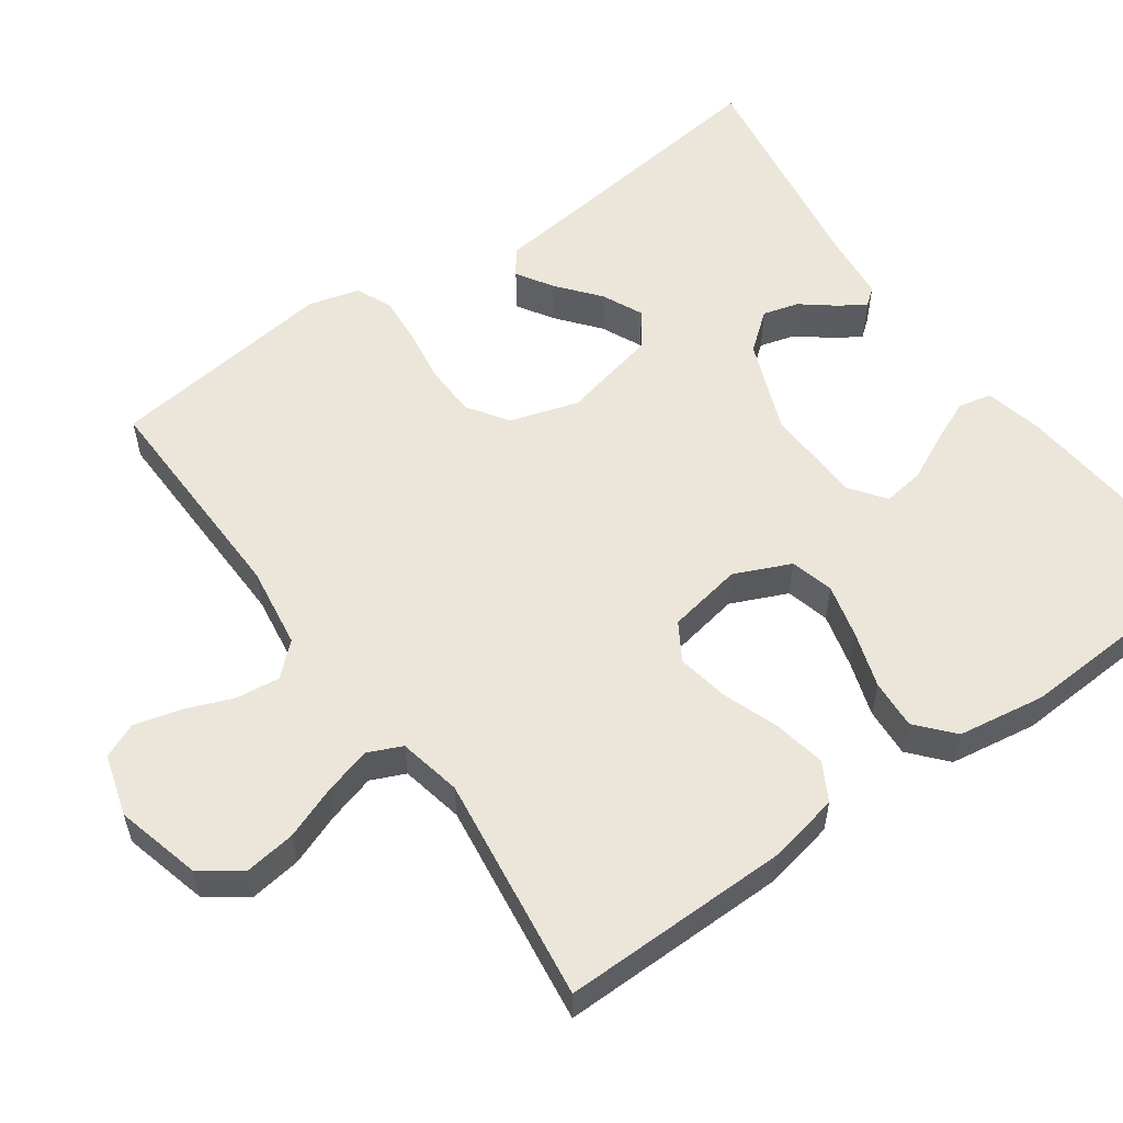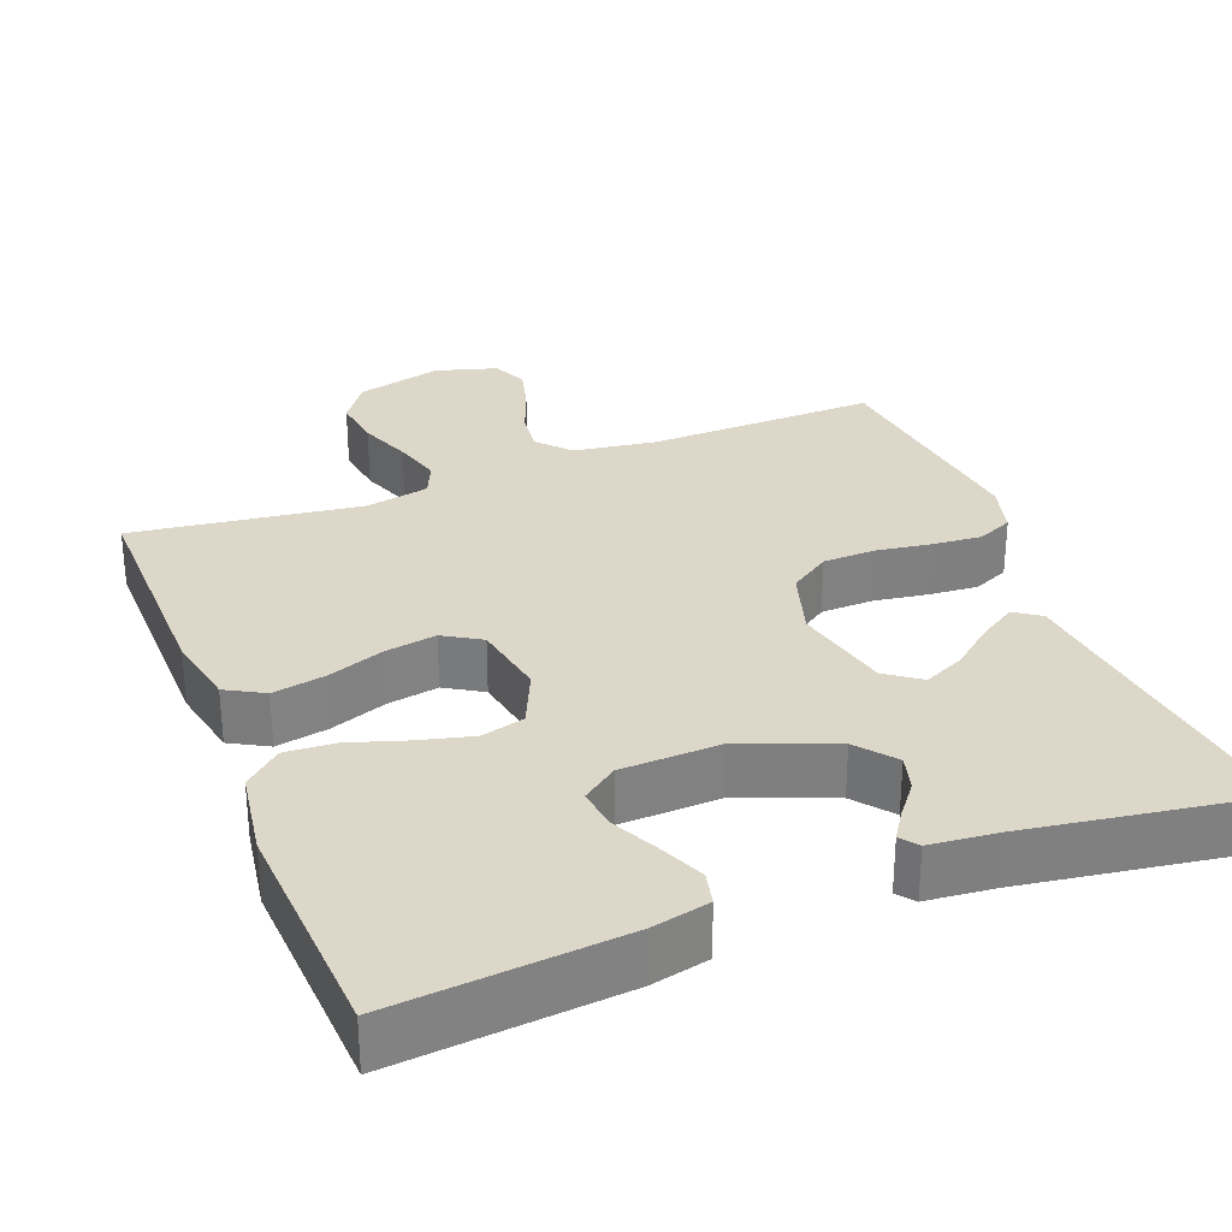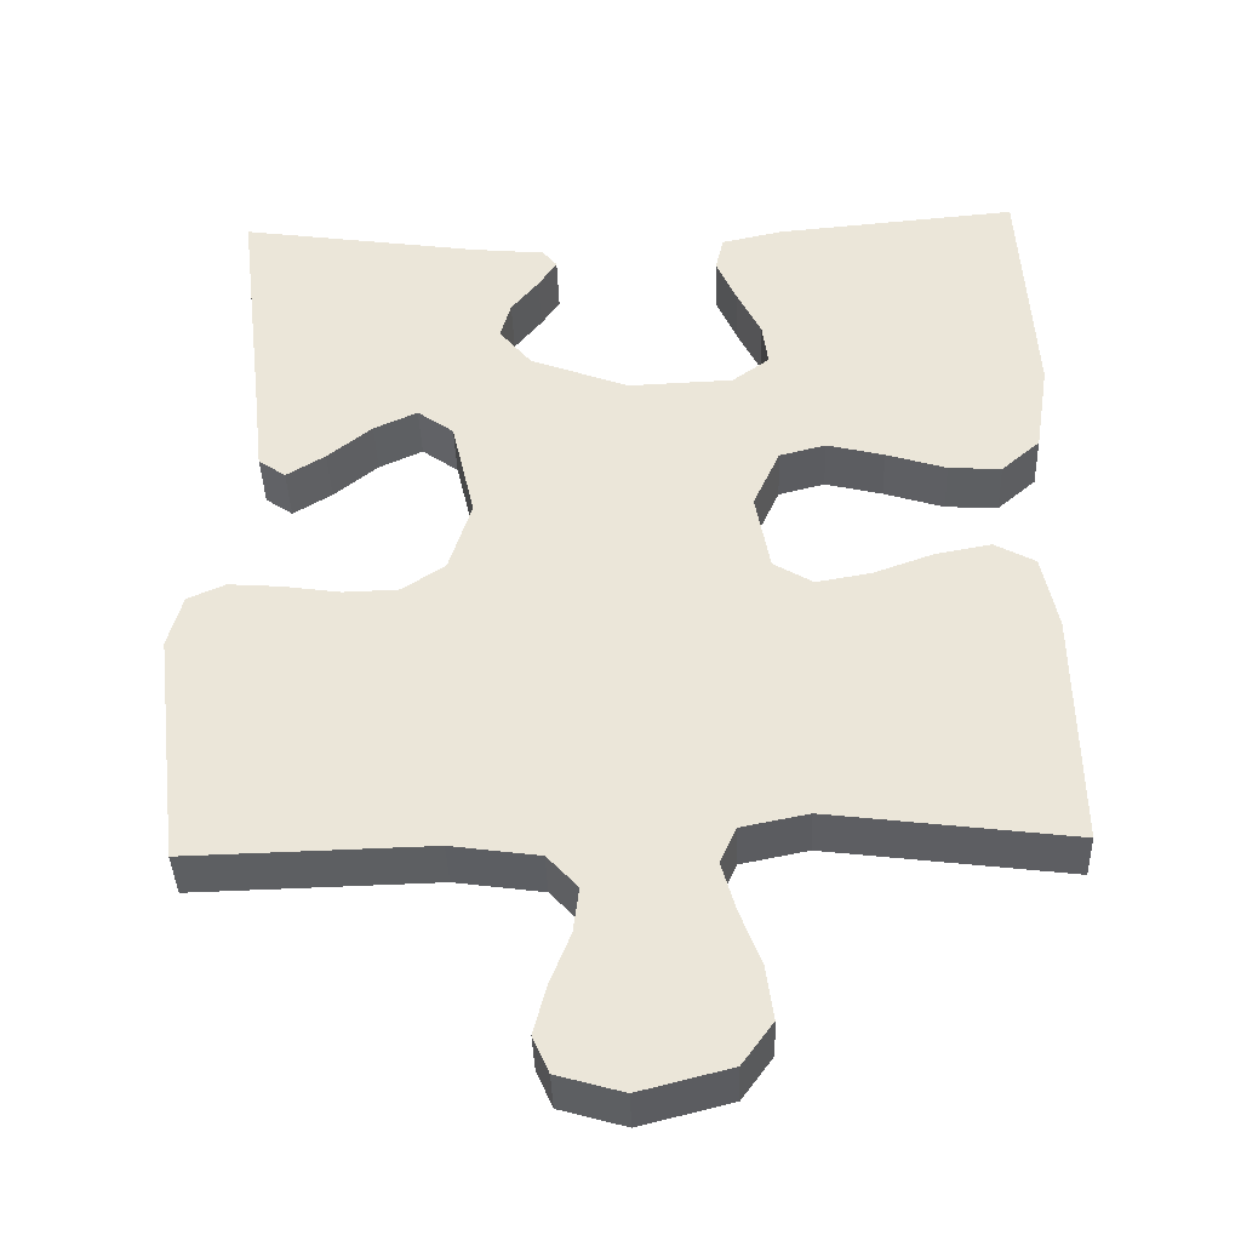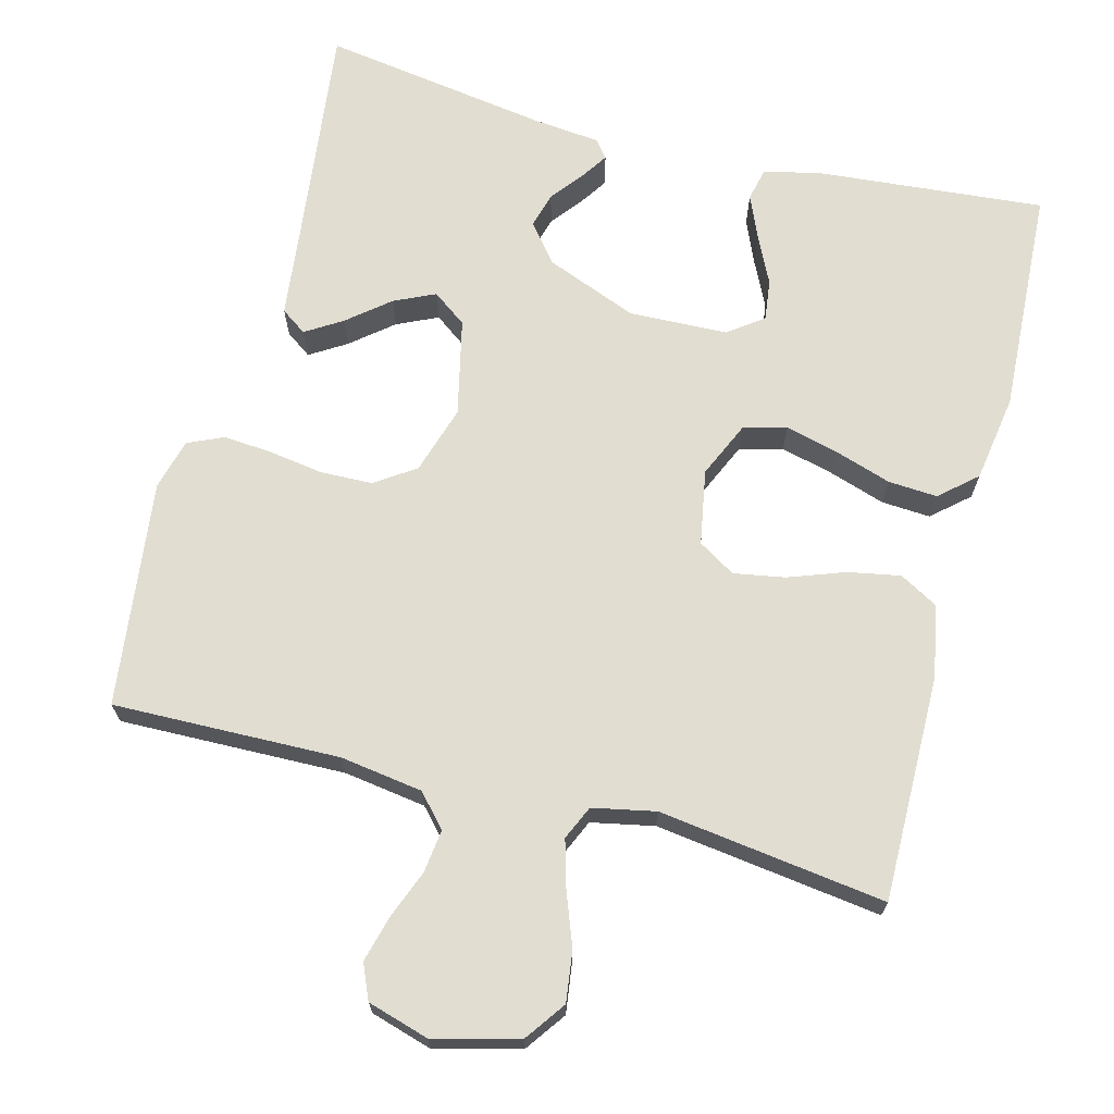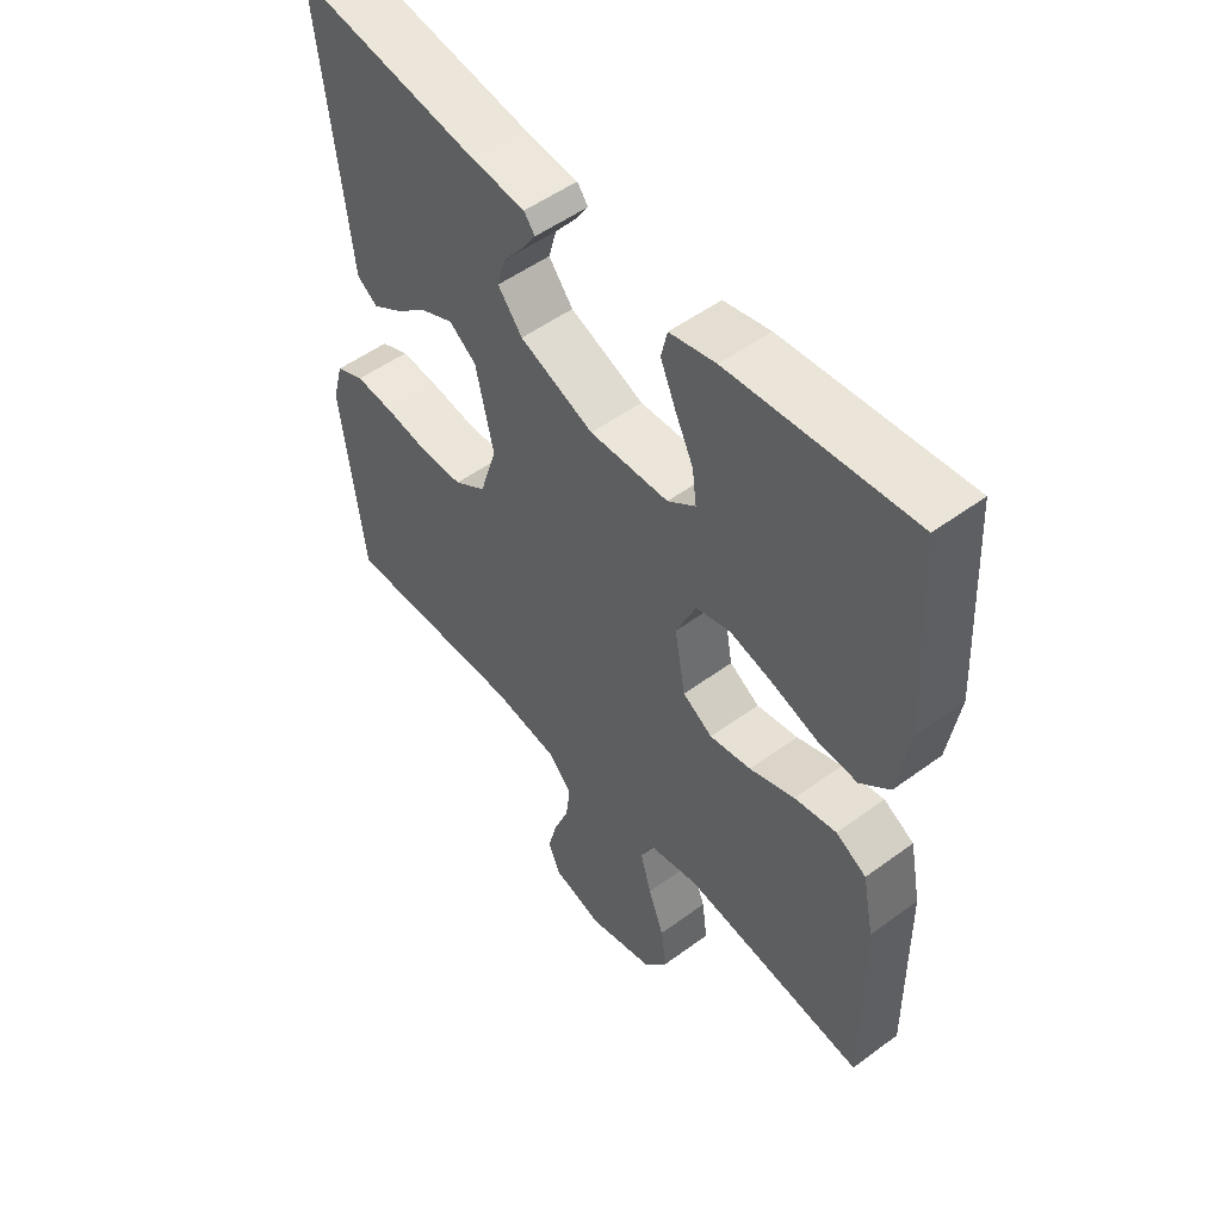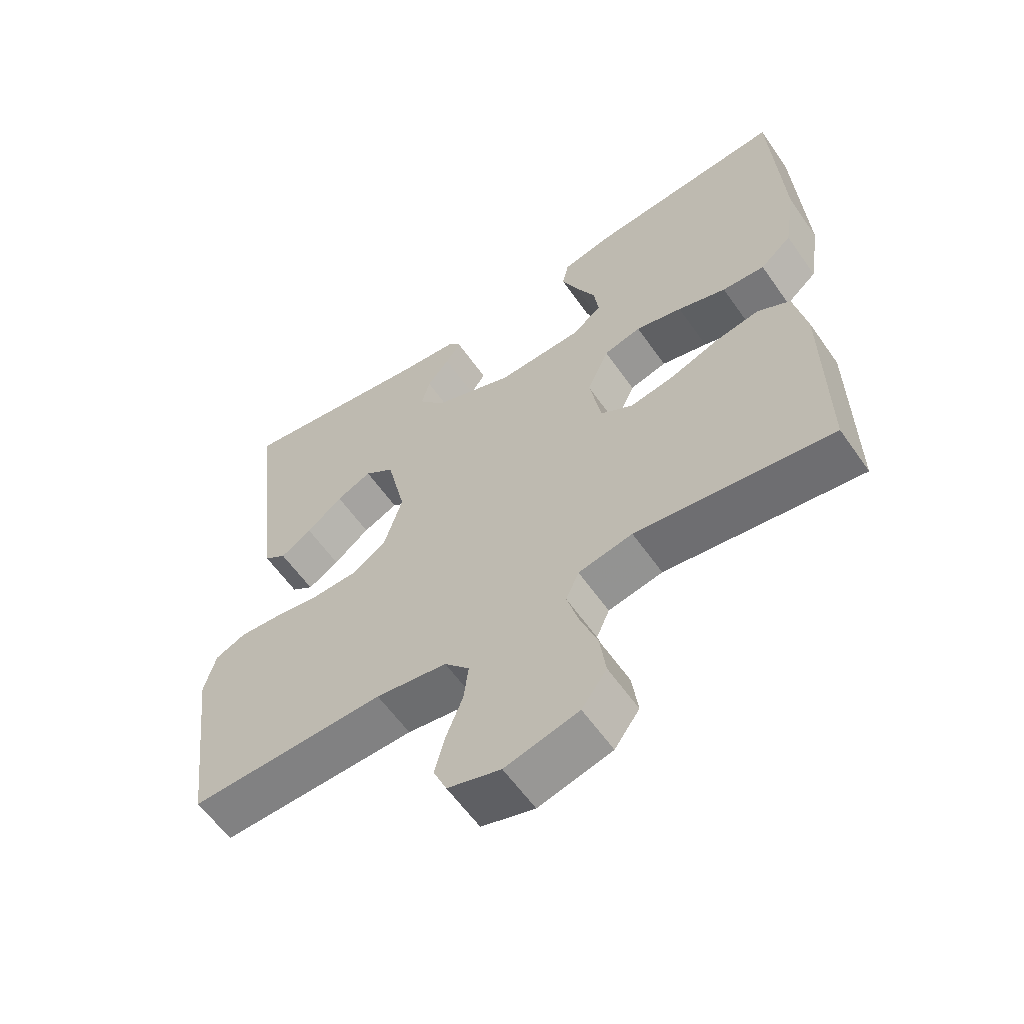
<metadata>
{"format":"obj","ext":"obj","renderer":"f3d","projection":"perspective","resolution":1024,"background":"white","views":[{"elev":56.4,"azim":-125.5,"up":"+Y"},{"elev":30.3,"azim":-21.3,"up":"+Y"},{"elev":-39.8,"azim":-178.0,"up":"+Z"},{"elev":68.9,"azim":-165.3,"up":"+Y"},{"elev":51.9,"azim":-128.5,"up":"+Z"},{"elev":-59.6,"azim":-145.2,"up":"+Z"}]}
</metadata>
<code>
v 0.5 0.07 0.5
v 0.464 0.07 0.2
v 0.451 0.07 0.085
v 0.417 0.07 0.061
v 0.369 0.07 0.091
v 0.314 0.07 0.136
v 0.26 0.07 0.161
v 0.215 0.07 0.128
v 0.186 0.07 0
v 0.214 0.07 -0.09
v 0.267 0.07 -0.126
v 0.336 0.07 -0.128
v 0.408 0.07 -0.117
v 0.472 0.07 -0.112
v 0.519 0.07 -0.133
v 0.537 0.07 -0.2
v 0.5 0.07 -0.5
v 0.2 0.07 -0.493
v 0.091 0.07 -0.509
v 0.053 0.07 -0.551
v 0.06 0.07 -0.608
v 0.085 0.07 -0.672
v 0.101 0.07 -0.733
v 0.081 0.07 -0.779
v 0 0.07 -0.803
v -0.112 0.07 -0.774
v -0.15 0.07 -0.721
v -0.141 0.07 -0.654
v -0.115 0.07 -0.585
v -0.097 0.07 -0.522
v -0.117 0.07 -0.477
v -0.2 0.07 -0.46
v -0.5 0.07 -0.5
v -0.497 0.07 -0.2
v -0.478 0.07 -0.105
v -0.428 0.07 -0.077
v -0.359 0.07 -0.09
v -0.285 0.07 -0.117
v -0.217 0.07 -0.129
v -0.168 0.07 -0.099
v -0.15 0.07 0
v -0.183 0.07 0.074
v -0.24 0.07 0.089
v -0.311 0.07 0.071
v -0.385 0.07 0.047
v -0.45 0.07 0.043
v -0.498 0.07 0.085
v -0.516 0.07 0.2
v -0.5 0.07 0.5
v -0.2 0.07 0.473
v -0.124 0.07 0.456
v -0.114 0.07 0.412
v -0.139 0.07 0.354
v -0.169 0.07 0.292
v -0.176 0.07 0.238
v -0.13 0.07 0.204
v 0 0.07 0.199
v 0.122 0.07 0.247
v 0.162 0.07 0.297
v 0.149 0.07 0.344
v 0.115 0.07 0.387
v 0.092 0.07 0.422
v 0.11 0.07 0.445
v 0.2 0.07 0.454
v 0.5 0 0.5
v 0.464 0 0.2
v 0.451 0 0.085
v 0.417 0 0.061
v 0.369 0 0.091
v 0.314 0 0.136
v 0.26 0 0.161
v 0.215 0 0.128
v 0.186 0 0
v 0.214 0 -0.09
v 0.267 0 -0.126
v 0.336 0 -0.128
v 0.408 0 -0.117
v 0.472 0 -0.112
v 0.519 0 -0.133
v 0.537 0 -0.2
v 0.5 0 -0.5
v 0.2 0 -0.493
v 0.091 0 -0.509
v 0.053 0 -0.551
v 0.06 0 -0.608
v 0.085 0 -0.672
v 0.101 0 -0.733
v 0.081 0 -0.779
v 0 0 -0.803
v -0.112 0 -0.774
v -0.15 0 -0.721
v -0.141 0 -0.654
v -0.115 0 -0.585
v -0.097 0 -0.522
v -0.117 0 -0.477
v -0.2 0 -0.46
v -0.5 0 -0.5
v -0.497 0 -0.2
v -0.478 0 -0.105
v -0.428 0 -0.077
v -0.359 0 -0.09
v -0.285 0 -0.117
v -0.217 0 -0.129
v -0.168 0 -0.099
v -0.15 0 0
v -0.183 0 0.074
v -0.24 0 0.089
v -0.311 0 0.071
v -0.385 0 0.047
v -0.45 0 0.043
v -0.498 0 0.085
v -0.516 0 0.2
v -0.5 0 0.5
v -0.2 0 0.473
v -0.124 0 0.456
v -0.114 0 0.412
v -0.139 0 0.354
v -0.169 0 0.292
v -0.176 0 0.238
v -0.13 0 0.204
v 0 0 0.199
v 0.122 0 0.247
v 0.162 0 0.297
v 0.149 0 0.344
v 0.115 0 0.387
v 0.092 0 0.422
v 0.11 0 0.445
v 0.2 0 0.454
f 61 62 63 64
f 60 61 64 1
f 59 60 1 2
f 58 59 2 3
f 51 52 53 54
f 49 50 51 54
f 49 54 55
f 48 49 55
f 47 48 55 56
f 44 45 46 47
f 43 44 47 56
f 35 36 37 38
f 35 38 39
f 32 33 34 35
f 31 32 35 39
f 30 31 39 40
f 26 27 28 29
f 26 29 30
f 25 26 30
f 21 22 23 24
f 21 24 25 30
f 15 16 17 18
f 15 18 19
f 12 13 14 15
f 12 15 19
f 11 12 19 20
f 3 4 5 6
f 3 6 7
f 58 3 7
f 57 58 7 8
f 42 43 56 57
f 41 42 57 8
f 40 41 8 9
f 20 21 30 40
f 10 11 20 40
f 9 10 40
f 128 127 126 125
f 65 128 125 124
f 66 65 124 123
f 67 66 123 122
f 118 117 116 115
f 118 115 114 113
f 119 118 113
f 119 113 112
f 120 119 112 111
f 111 110 109 108
f 120 111 108 107
f 102 101 100 99
f 103 102 99
f 99 98 97 96
f 103 99 96 95
f 104 103 95 94
f 93 92 91 90
f 94 93 90
f 94 90 89
f 88 87 86 85
f 94 89 88 85
f 82 81 80 79
f 83 82 79
f 79 78 77 76
f 83 79 76
f 84 83 76 75
f 70 69 68 67
f 71 70 67
f 71 67 122
f 72 71 122 121
f 121 120 107 106
f 72 121 106 105
f 73 72 105 104
f 104 94 85 84
f 104 84 75 74
f 104 74 73
f 1 65 66 2
f 2 66 67 3
f 3 67 68 4
f 4 68 69 5
f 5 69 70 6
f 6 70 71 7
f 7 71 72 8
f 8 72 73 9
f 9 73 74 10
f 10 74 75 11
f 11 75 76 12
f 12 76 77 13
f 13 77 78 14
f 14 78 79 15
f 15 79 80 16
f 16 80 81 17
f 17 81 82 18
f 18 82 83 19
f 19 83 84 20
f 20 84 85 21
f 21 85 86 22
f 22 86 87 23
f 23 87 88 24
f 24 88 89 25
f 25 89 90 26
f 26 90 91 27
f 27 91 92 28
f 28 92 93 29
f 29 93 94 30
f 30 94 95 31
f 31 95 96 32
f 32 96 97 33
f 33 97 98 34
f 34 98 99 35
f 35 99 100 36
f 36 100 101 37
f 37 101 102 38
f 38 102 103 39
f 39 103 104 40
f 40 104 105 41
f 41 105 106 42
f 42 106 107 43
f 43 107 108 44
f 44 108 109 45
f 45 109 110 46
f 46 110 111 47
f 47 111 112 48
f 48 112 113 49
f 49 113 114 50
f 50 114 115 51
f 51 115 116 52
f 52 116 117 53
f 53 117 118 54
f 54 118 119 55
f 55 119 120 56
f 56 120 121 57
f 57 121 122 58
f 58 122 123 59
f 59 123 124 60
f 60 124 125 61
f 61 125 126 62
f 62 126 127 63
f 63 127 128 64
f 64 128 65 1

</code>
